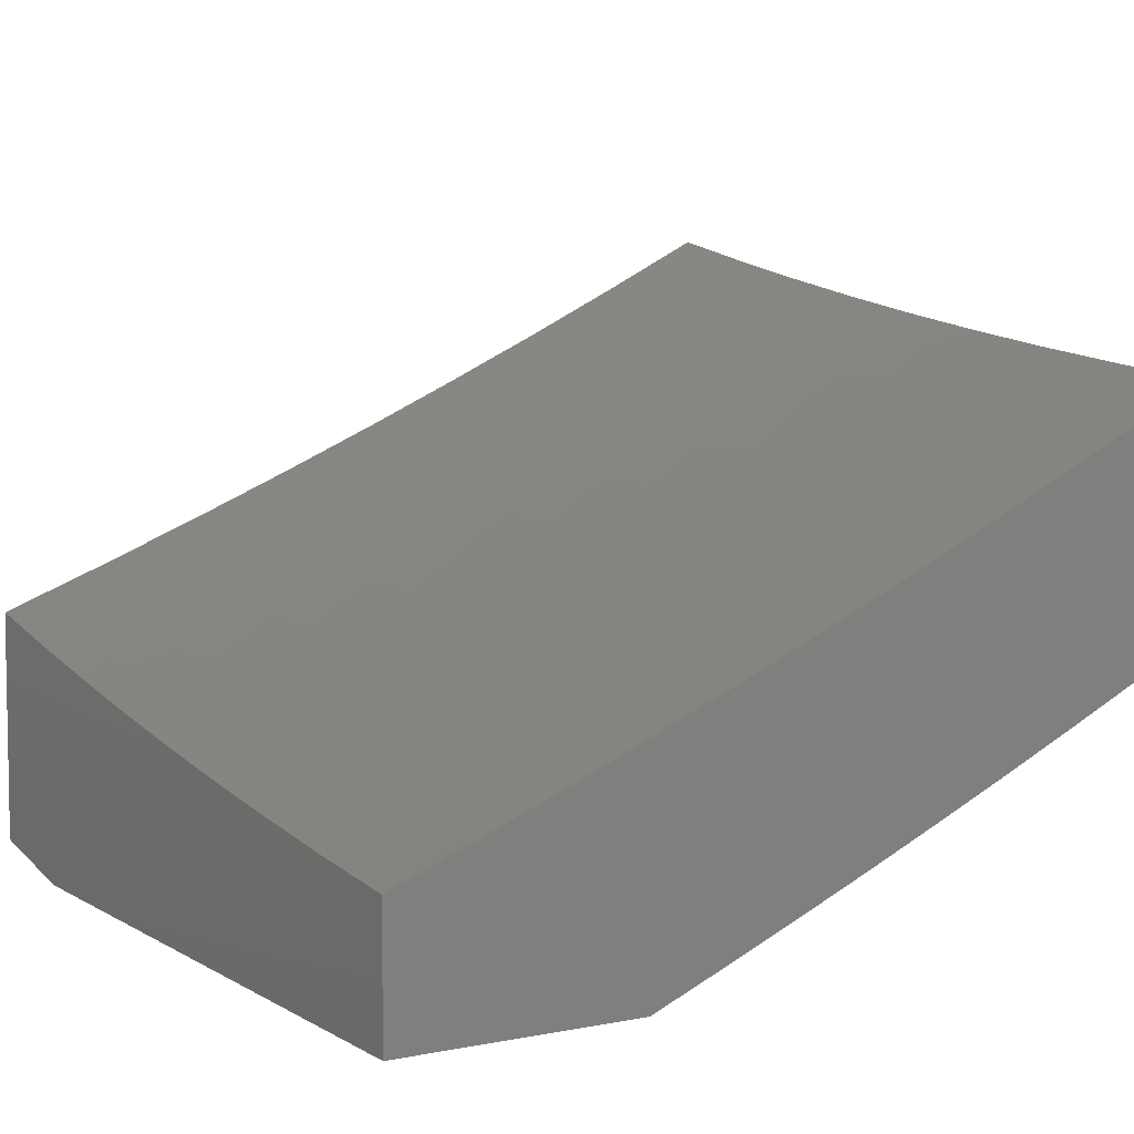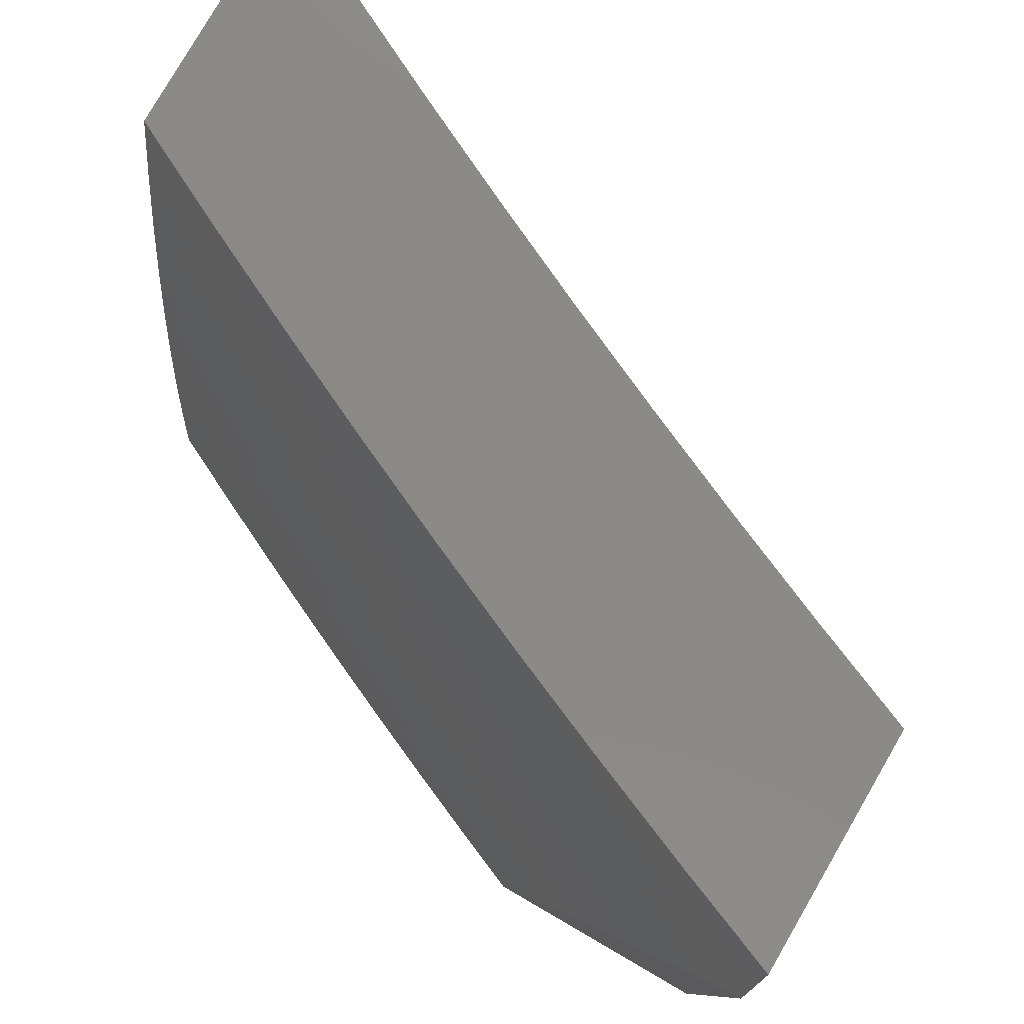
<metadata>
{"format":"stl","ext":"stl","renderer":"f3d","projection":"perspective","resolution":1024,"background":"white","views":[{"elev":6.0,"azim":-31.2,"up":"+Z"},{"elev":79.6,"azim":-149.9,"up":"+Y"}]}
</metadata>
<code>
# stl→obj: 391 verts, 778 faces
v 4.127 1 -10.79
v 4.077 1.023 -10.81
v 4 1 -10.84
v 4.059 1.089 -10.81
v 4 1.126 -10.83
v 4.04 1.156 -10.81
v 4.02 1.222 -10.81
v 4.118 1.178 -10.78
v 4.097 1.245 -10.78
v 4.195 1.2 -10.74
v 4.174 1.268 -10.74
v 4.272 1.222 -10.71
v 4.251 1.292 -10.71
v 4.349 1.244 -10.67
v 4.327 1.315 -10.67
v 4.426 1.266 -10.64
v 4.404 1.338 -10.64
v 4.503 1.288 -10.6
v 4.48 1.362 -10.6
v 4.579 1.31 -10.56
v 4.556 1.385 -10.56
v 4.656 1.332 -10.52
v 4.632 1.408 -10.52
v 4.732 1.353 -10.48
v 4.708 1.431 -10.48
v 4.808 1.375 -10.44
v 4.784 1.454 -10.44
v 4.884 1.397 -10.4
v 4.859 1.477 -10.4
v 4.959 1.418 -10.36
v 4.934 1.5 -10.36
v 5 1.502 -10.33
v 4.982 1.605 -10.32
v 5 1.627 -10.31
v 4.954 1.687 -10.32
v 5 1.752 -10.28
v 4.924 1.769 -10.32
v 4.997 1.795 -10.28
v 4.892 1.851 -10.32
v 4.965 1.878 -10.28
v 4.859 1.932 -10.32
v 4.932 1.961 -10.28
v 4.878 2 -10.3
v 5 2 -10.23
v 5 1.876 -10.26
v 4.155 1.043 -10.78
v 4.254 1 -10.74
v 4.233 1.062 -10.74
v 4.311 1.082 -10.71
v 4.215 1.131 -10.74
v 4.292 1.152 -10.71
v 4.329 1.012 -10.71
v 4.38 1 -10.69
v 4.407 1.03 -10.67
v 4.506 1 -10.63
v 4.485 1.048 -10.64
v 4.563 1.067 -10.6
v 4.467 1.121 -10.64
v 4.544 1.14 -10.6
v 4.447 1.193 -10.64
v 4.524 1.214 -10.6
v 4.63 1 -10.57
v 4.64 1.085 -10.56
v 4.621 1.16 -10.56
v 4.601 1.235 -10.56
v 4.658 1.01 -10.56
v 4.754 1 -10.52
v 4.736 1.027 -10.52
v 4.813 1.043 -10.48
v 4.718 1.103 -10.52
v 4.795 1.121 -10.48
v 4.698 1.179 -10.52
v 4.775 1.198 -10.48
v 4.678 1.255 -10.52
v 4.754 1.276 -10.48
v 4.877 1 -10.46
v 4.891 1.06 -10.44
v 4.872 1.139 -10.44
v 4.852 1.218 -10.44
v 4.831 1.296 -10.44
v 5 1 -10.39
v 4.968 1.077 -10.4
v 4.949 1.157 -10.4
v 4.929 1.237 -10.4
v 4.907 1.317 -10.4
v 5 1.126 -10.38
v 5 1.252 -10.36
v 4.983 1.337 -10.36
v 5 1.377 -10.35
v 4.754 2 -10.36
v 4.786 1.903 -10.36
v 4.819 1.823 -10.36
v 4.85 1.743 -10.36
v 4.88 1.662 -10.36
v 4.908 1.581 -10.36
v 4.833 1.557 -10.4
v 4.758 1.532 -10.44
v 4.683 1.508 -10.48
v 4.607 1.484 -10.52
v 4.532 1.46 -10.56
v 4.456 1.435 -10.6
v 4.38 1.411 -10.64
v 4.304 1.386 -10.67
v 4.228 1.362 -10.71
v 4.151 1.337 -10.74
v 4.075 1.312 -10.78
v 4 1.251 -10.82
v 4.63 2 -10.42
v 4.68 1.953 -10.4
v 4.752 1.984 -10.36
v 4.713 1.874 -10.4
v 4.607 1.923 -10.44
v 4.64 1.845 -10.44
v 4.534 1.893 -10.48
v 4.567 1.816 -10.48
v 4.461 1.862 -10.52
v 4.493 1.787 -10.52
v 4.388 1.832 -10.56
v 4.42 1.758 -10.56
v 4.315 1.801 -10.6
v 4.346 1.728 -10.6
v 4.241 1.77 -10.64
v 4.272 1.699 -10.64
v 4.168 1.739 -10.67
v 4.197 1.669 -10.67
v 4.094 1.709 -10.71
v 4.123 1.64 -10.71
v 4.02 1.678 -10.74
v 4.049 1.61 -10.74
v 4 1.627 -10.76
v 4.001 1.514 -10.78
v 4 1.502 -10.78
v 4.027 1.447 -10.78
v 4 1.377 -10.8
v 4.051 1.38 -10.78
v 4.506 2 -10.47
v 4.5 1.969 -10.48
v 4.38 2 -10.53
v 4.428 1.937 -10.52
v 4.355 1.905 -10.56
v 4.321 1.979 -10.56
v 4.254 2 -10.58
v 4.249 1.945 -10.6
v 4.142 1.983 -10.64
v 4.176 1.912 -10.64
v 4.07 1.948 -10.67
v 4.104 1.879 -10.67
v 4 1.876 -10.71
v 4.031 1.846 -10.71
v 4 1.752 -10.74
v 4.063 1.777 -10.71
v 4.127 2 -10.64
v 4 2 -10.69
v 4.389 1.101 -10.67
v 4.37 1.173 -10.67
v 4.137 1.11 -10.78
v 4.805 1.636 -10.4
v 4.776 1.716 -10.4
v 4.746 1.795 -10.4
v 4.731 1.611 -10.44
v 4.702 1.689 -10.44
v 4.672 1.767 -10.44
v 4.656 1.585 -10.48
v 4.628 1.663 -10.48
v 4.598 1.739 -10.48
v 4.581 1.56 -10.52
v 4.553 1.636 -10.52
v 4.524 1.711 -10.52
v 4.506 1.534 -10.56
v 4.478 1.609 -10.56
v 4.45 1.683 -10.56
v 4.43 1.509 -10.6
v 4.404 1.582 -10.6
v 4.375 1.655 -10.6
v 4.355 1.483 -10.64
v 4.329 1.555 -10.64
v 4.301 1.627 -10.64
v 4.279 1.457 -10.67
v 4.253 1.528 -10.67
v 4.226 1.599 -10.67
v 4.203 1.431 -10.71
v 4.178 1.501 -10.71
v 4.151 1.57 -10.71
v 4.128 1.406 -10.74
v 4.103 1.474 -10.74
v 4.076 1.542 -10.74
v 4.282 1.873 -10.6
v 4.209 1.841 -10.64
v 4.136 1.809 -10.67
v 4.264 1.109 -11
v 4.334 1.088 -10.97
v 4.291 1 -11
v 4.351 1.017 -10.97
v 4.381 1 -10.96
v 4.411 1.032 -10.95
v 4.471 1 -10.92
v 4.471 1.046 -10.92
v 4.531 1.06 -10.89
v 4.513 1.133 -10.89
v 4.573 1.148 -10.86
v 4.554 1.223 -10.86
v 4.613 1.239 -10.83
v 4.592 1.314 -10.83
v 4.651 1.331 -10.81
v 4.628 1.408 -10.81
v 4.687 1.426 -10.78
v 4.663 1.503 -10.78
v 4.721 1.522 -10.75
v 4.695 1.6 -10.75
v 4.753 1.62 -10.72
v 4.725 1.699 -10.72
v 4.783 1.72 -10.69
v 4.753 1.799 -10.69
v 4.81 1.821 -10.66
v 4.779 1.902 -10.66
v 4.835 1.924 -10.62
v 4.746 1.982 -10.66
v 4.754 2 -10.65
v 4.69 1.959 -10.69
v 4.63 2 -10.71
v 4.633 1.935 -10.72
v 4.544 1.989 -10.75
v 4.577 1.912 -10.75
v 4.521 1.888 -10.78
v 4.552 1.811 -10.78
v 4.495 1.789 -10.81
v 4.524 1.713 -10.81
v 4.467 1.691 -10.83
v 4.495 1.616 -10.83
v 4.437 1.595 -10.86
v 4.463 1.521 -10.86
v 4.405 1.501 -10.89
v 4.429 1.428 -10.89
v 4.37 1.409 -10.92
v 4.393 1.336 -10.92
v 4.334 1.318 -10.95
v 4.355 1.247 -10.95
v 4.296 1.23 -10.97
v 4.315 1.159 -10.97
v 4.235 1.217 -11
v 4.275 1.3 -10.97
v 4.202 1.325 -11
v 4.253 1.371 -10.97
v 4.167 1.431 -11
v 4.229 1.441 -10.97
v 4.205 1.512 -10.97
v 4.263 1.533 -10.95
v 4.237 1.604 -10.95
v 4.294 1.626 -10.92
v 4.266 1.698 -10.92
v 4.324 1.721 -10.89
v 4.294 1.793 -10.89
v 4.351 1.817 -10.86
v 4.319 1.89 -10.86
v 4.376 1.915 -10.83
v 4.343 1.989 -10.83
v 4.38 2 -10.82
v 4.254 2 -10.87
v 4.287 1.963 -10.86
v 4.231 1.938 -10.89
v 4.263 1.866 -10.89
v 4.207 1.841 -10.92
v 4.237 1.77 -10.92
v 4.18 1.746 -10.95
v 4.209 1.675 -10.95
v 4.152 1.652 -10.97
v 4.179 1.582 -10.97
v 4.089 1.642 -11
v 4.129 1.537 -11
v 4.123 1.722 -10.97
v 4.046 1.746 -11
v 4.093 1.791 -10.97
v 4 1.848 -11
v 4.062 1.861 -10.97
v 4 1.924 -10.99
v 4.03 1.93 -10.97
v 4 2 -10.97
v 4.086 1.956 -10.95
v 4.127 2 -10.92
v 4.141 1.983 -10.92
v 4.432 1.94 -10.81
v 4.505 2 -10.76
v 4.488 1.964 -10.78
v 4.877 2 -10.59
v 4.891 1.946 -10.59
v 4.867 1.842 -10.62
v 4.923 1.864 -10.59
v 4.897 1.761 -10.62
v 4.954 1.781 -10.59
v 4.926 1.679 -10.62
v 4.983 1.698 -10.59
v 5 1.627 -10.6
v 5 1.752 -10.57
v 5 1.876 -10.55
v 4.98 1.885 -10.56
v 4.947 1.969 -10.56
v 5 2 -10.53
v 4.953 1.597 -10.62
v 5 1.502 -10.61
v 4.979 1.514 -10.62
v 4.945 1.415 -10.66
v 4.921 1.497 -10.66
v 4.886 1.399 -10.69
v 4.862 1.479 -10.69
v 4.827 1.382 -10.72
v 4.804 1.461 -10.72
v 4.769 1.365 -10.75
v 4.746 1.443 -10.75
v 4.71 1.348 -10.78
v 5 1.377 -10.63
v 4.967 1.334 -10.66
v 4.908 1.318 -10.69
v 4.929 1.238 -10.69
v 4.87 1.223 -10.72
v 4.889 1.143 -10.72
v 4.83 1.129 -10.75
v 4.848 1.051 -10.75
v 4.788 1.038 -10.78
v 4.825 1 -10.76
v 4.737 1 -10.8
v 5 1.251 -10.65
v 4.988 1.252 -10.66
v 4.949 1.157 -10.69
v 4.907 1.064 -10.72
v 4.913 1 -10.72
v 5 1.126 -10.66
v 4.967 1.077 -10.69
v 5 1 -10.68
v 4.648 1 -10.84
v 4.668 1.012 -10.83
v 4.728 1.025 -10.81
v 4.77 1.116 -10.78
v 4.811 1.208 -10.75
v 4.849 1.302 -10.72
v 4.56 1 -10.88
v 4.591 1.074 -10.86
v 4.651 1.088 -10.83
v 4.711 1.102 -10.81
v 4.394 1.103 -10.95
v 4.375 1.175 -10.95
v 4.454 1.118 -10.92
v 4.435 1.191 -10.92
v 4.414 1.264 -10.92
v 4.633 1.163 -10.83
v 4.692 1.178 -10.81
v 4.752 1.193 -10.78
v 4.494 1.207 -10.89
v 4.533 1.297 -10.86
v 4.57 1.39 -10.83
v 4.605 1.484 -10.81
v 4.637 1.58 -10.78
v 4.668 1.678 -10.75
v 4.696 1.778 -10.72
v 4.722 1.879 -10.69
v 4.474 1.281 -10.89
v 4.452 1.354 -10.89
v 4.672 1.255 -10.81
v 4.731 1.271 -10.78
v 4.791 1.286 -10.75
v 4.312 1.39 -10.95
v 4.346 1.481 -10.92
v 4.379 1.574 -10.89
v 4.41 1.669 -10.86
v 4.438 1.766 -10.83
v 4.464 1.864 -10.81
v 4.511 1.372 -10.86
v 4.546 1.465 -10.83
v 4.579 1.561 -10.81
v 4.61 1.658 -10.78
v 4.639 1.756 -10.75
v 4.665 1.857 -10.72
v 4.488 1.447 -10.86
v 4.779 1.541 -10.72
v 4.837 1.559 -10.69
v 4.895 1.578 -10.66
v 4.288 1.461 -10.95
v 4.321 1.554 -10.92
v 4.352 1.648 -10.89
v 4.381 1.743 -10.86
v 4.408 1.841 -10.83
v 4.521 1.541 -10.83
v 4.552 1.637 -10.81
v 4.582 1.735 -10.78
v 4.609 1.834 -10.75
v 4.811 1.639 -10.69
v 4.868 1.659 -10.66
v 4.84 1.74 -10.66
v 4.15 1.816 -10.95
v 4.175 1.912 -10.92
v 4.119 1.886 -10.95
v 4 1 -11
f 1 2 3
f 3 2 4
f 3 4 5
f 5 4 6
f 5 6 7
f 7 6 8
f 7 8 9
f 9 8 10
f 9 10 11
f 11 10 12
f 11 12 13
f 13 12 14
f 13 14 15
f 15 14 16
f 15 16 17
f 17 16 18
f 17 18 19
f 19 18 20
f 19 20 21
f 21 20 22
f 21 22 23
f 23 22 24
f 23 24 25
f 25 24 26
f 25 26 27
f 27 26 28
f 27 28 29
f 29 28 30
f 29 30 31
f 31 30 32
f 31 32 33
f 33 32 34
f 33 34 35
f 35 34 36
f 35 36 37
f 37 36 38
f 37 38 39
f 39 38 40
f 39 40 41
f 41 40 42
f 41 42 43
f 43 42 44
f 44 42 45
f 45 42 40
f 45 40 38
f 2 1 46
f 46 1 47
f 46 47 48
f 48 47 49
f 48 49 50
f 50 49 51
f 50 51 10
f 10 51 12
f 49 47 52
f 52 47 53
f 52 53 54
f 54 53 55
f 54 55 56
f 56 55 57
f 56 57 58
f 58 57 59
f 58 59 60
f 60 59 61
f 60 61 16
f 16 61 18
f 55 62 57
f 57 62 63
f 57 63 59
f 59 63 64
f 59 64 61
f 61 64 65
f 61 65 18
f 18 65 20
f 63 62 66
f 66 62 67
f 66 67 68
f 68 67 69
f 68 69 70
f 70 69 71
f 70 71 72
f 72 71 73
f 72 73 74
f 74 73 75
f 74 75 22
f 22 75 24
f 67 76 69
f 69 76 77
f 69 77 71
f 71 77 78
f 71 78 73
f 73 78 79
f 73 79 75
f 75 79 80
f 75 80 24
f 24 80 26
f 76 81 77
f 77 81 82
f 77 82 78
f 78 82 83
f 78 83 79
f 79 83 84
f 79 84 80
f 80 84 85
f 80 85 26
f 26 85 28
f 81 86 82
f 82 86 83
f 86 87 83
f 83 87 84
f 84 87 88
f 88 87 89
f 88 89 30
f 30 89 32
f 36 45 38
f 43 90 41
f 41 90 91
f 41 91 39
f 39 91 92
f 39 92 37
f 37 92 93
f 37 93 35
f 35 93 94
f 35 94 33
f 33 94 95
f 33 95 31
f 31 95 96
f 31 96 29
f 29 96 97
f 29 97 27
f 27 97 98
f 27 98 25
f 25 98 99
f 25 99 23
f 23 99 100
f 23 100 21
f 21 100 101
f 21 101 19
f 19 101 102
f 19 102 17
f 17 102 103
f 17 103 15
f 15 103 104
f 15 104 13
f 13 104 105
f 13 105 11
f 11 105 106
f 11 106 9
f 9 106 107
f 9 107 7
f 7 107 5
f 108 109 90
f 90 109 110
f 90 110 91
f 91 110 109
f 91 109 111
f 111 109 112
f 111 112 113
f 113 112 114
f 113 114 115
f 115 114 116
f 115 116 117
f 117 116 118
f 117 118 119
f 119 118 120
f 119 120 121
f 121 120 122
f 121 122 123
f 123 122 124
f 123 124 125
f 125 124 126
f 125 126 127
f 127 126 128
f 127 128 129
f 129 128 130
f 129 130 131
f 131 130 132
f 131 132 133
f 133 132 134
f 133 134 135
f 135 134 106
f 135 106 105
f 109 108 112
f 112 108 136
f 112 136 137
f 137 136 138
f 137 138 139
f 139 138 140
f 139 140 116
f 116 140 118
f 140 138 141
f 141 138 142
f 141 142 143
f 143 142 144
f 143 144 145
f 145 144 146
f 145 146 147
f 147 146 148
f 147 148 149
f 149 148 150
f 149 150 151
f 151 150 126
f 151 126 124
f 142 152 144
f 144 152 146
f 152 153 146
f 146 153 148
f 126 150 128
f 128 150 130
f 134 107 106
f 114 112 137
f 72 64 70
f 70 64 63
f 70 63 68
f 68 63 66
f 64 72 65
f 65 72 74
f 65 74 20
f 20 74 22
f 54 56 154
f 154 56 58
f 154 58 155
f 155 58 60
f 155 60 14
f 14 60 16
f 52 54 49
f 49 54 154
f 49 154 51
f 51 154 155
f 51 155 12
f 12 155 14
f 4 2 46
f 46 48 156
f 156 48 50
f 156 50 8
f 8 50 10
f 30 28 88
f 88 28 85
f 88 85 84
f 8 6 156
f 156 6 4
f 156 4 46
f 96 95 157
f 157 95 94
f 157 94 158
f 158 94 93
f 158 93 159
f 159 93 92
f 159 92 111
f 111 92 91
f 97 96 160
f 160 96 157
f 160 157 161
f 161 157 158
f 161 158 162
f 162 158 159
f 162 159 113
f 113 159 111
f 98 97 163
f 163 97 160
f 163 160 164
f 164 160 161
f 164 161 165
f 165 161 162
f 165 162 115
f 115 162 113
f 99 98 166
f 166 98 163
f 166 163 167
f 167 163 164
f 167 164 168
f 168 164 165
f 168 165 117
f 117 165 115
f 100 99 169
f 169 99 166
f 169 166 170
f 170 166 167
f 170 167 171
f 171 167 168
f 171 168 119
f 119 168 117
f 101 100 172
f 172 100 169
f 172 169 173
f 173 169 170
f 173 170 174
f 174 170 171
f 174 171 121
f 121 171 119
f 102 101 175
f 175 101 172
f 175 172 176
f 176 172 173
f 176 173 177
f 177 173 174
f 177 174 123
f 123 174 121
f 103 102 178
f 178 102 175
f 178 175 179
f 179 175 176
f 179 176 180
f 180 176 177
f 180 177 125
f 125 177 123
f 104 103 181
f 181 103 178
f 181 178 182
f 182 178 179
f 182 179 183
f 183 179 180
f 183 180 127
f 127 180 125
f 105 104 184
f 184 104 181
f 184 181 185
f 185 181 182
f 185 182 186
f 186 182 183
f 186 183 129
f 129 183 127
f 133 135 184
f 184 135 105
f 133 184 185
f 131 133 185
f 131 185 186
f 129 131 186
f 139 116 114
f 139 114 137
f 120 118 187
f 187 118 140
f 187 140 143
f 143 140 141
f 122 120 188
f 188 120 187
f 188 187 145
f 145 187 143
f 124 122 189
f 189 122 188
f 189 188 147
f 147 188 145
f 149 151 189
f 189 151 124
f 149 189 147
f 190 191 192
f 192 191 193
f 192 193 194
f 194 193 195
f 194 195 196
f 196 195 197
f 196 197 198
f 198 197 199
f 198 199 200
f 200 199 201
f 200 201 202
f 202 201 203
f 202 203 204
f 204 203 205
f 204 205 206
f 206 205 207
f 206 207 208
f 208 207 209
f 208 209 210
f 210 209 211
f 210 211 212
f 212 211 213
f 212 213 214
f 214 213 215
f 214 215 216
f 216 215 217
f 216 217 218
f 218 217 219
f 218 219 220
f 220 219 221
f 220 221 222
f 222 221 223
f 222 223 224
f 224 223 225
f 224 225 226
f 226 225 227
f 226 227 228
f 228 227 229
f 228 229 230
f 230 229 231
f 230 231 232
f 232 231 233
f 232 233 234
f 234 233 235
f 234 235 236
f 236 235 237
f 236 237 238
f 238 237 239
f 238 239 240
f 240 239 190
f 190 239 191
f 238 240 241
f 241 240 242
f 241 242 243
f 243 242 244
f 243 244 245
f 245 244 246
f 245 246 247
f 247 246 248
f 247 248 249
f 249 248 250
f 249 250 251
f 251 250 252
f 251 252 253
f 253 252 254
f 253 254 255
f 255 254 256
f 255 256 257
f 257 256 258
f 258 256 259
f 258 259 260
f 260 259 261
f 260 261 262
f 262 261 263
f 262 263 264
f 264 263 265
f 264 265 266
f 266 265 267
f 266 267 268
f 268 267 269
f 269 267 246
f 269 246 244
f 266 268 270
f 270 268 271
f 270 271 272
f 272 271 273
f 272 273 274
f 274 273 275
f 274 275 276
f 276 275 277
f 276 277 278
f 278 277 279
f 278 279 280
f 280 279 258
f 280 258 260
f 255 257 281
f 281 257 282
f 281 282 283
f 283 282 222
f 283 222 224
f 282 220 222
f 218 284 216
f 216 284 285
f 216 285 286
f 286 285 287
f 286 287 288
f 288 287 289
f 288 289 290
f 290 289 291
f 290 291 292
f 292 291 293
f 293 291 289
f 293 289 294
f 294 289 295
f 294 295 296
f 296 295 287
f 296 287 285
f 285 284 296
f 296 284 297
f 296 297 294
f 290 292 298
f 298 292 299
f 298 299 300
f 300 299 301
f 300 301 302
f 302 301 303
f 302 303 304
f 304 303 305
f 304 305 306
f 306 305 307
f 306 307 308
f 308 307 309
f 308 309 206
f 206 309 204
f 299 310 301
f 301 310 311
f 301 311 312
f 312 311 313
f 312 313 314
f 314 313 315
f 314 315 316
f 316 315 317
f 316 317 318
f 318 317 319
f 318 319 320
f 310 321 311
f 311 321 322
f 311 322 313
f 313 322 323
f 313 323 315
f 315 323 324
f 315 324 317
f 317 324 325
f 317 325 319
f 321 326 322
f 322 326 323
f 323 326 327
f 327 326 328
f 327 328 325
f 329 330 320
f 320 330 331
f 320 331 318
f 318 331 332
f 318 332 316
f 316 332 333
f 316 333 314
f 314 333 334
f 314 334 312
f 312 334 303
f 312 303 301
f 335 336 329
f 329 336 337
f 329 337 330
f 330 337 338
f 330 338 331
f 331 338 332
f 336 335 198
f 198 335 196
f 195 193 339
f 339 193 191
f 339 191 340
f 340 191 239
f 340 239 237
f 197 195 341
f 341 195 339
f 341 339 342
f 342 339 340
f 342 340 343
f 343 340 237
f 343 237 235
f 198 200 336
f 336 200 344
f 336 344 337
f 337 344 345
f 337 345 338
f 338 345 346
f 338 346 332
f 332 346 333
f 325 324 327
f 327 324 323
f 342 347 341
f 341 347 199
f 341 199 197
f 199 347 201
f 201 347 348
f 201 348 203
f 203 348 349
f 203 349 205
f 205 349 350
f 205 350 207
f 207 350 351
f 207 351 209
f 209 351 352
f 209 352 211
f 211 352 353
f 211 353 213
f 213 353 354
f 213 354 215
f 215 354 217
f 347 342 355
f 355 342 343
f 355 343 356
f 356 343 235
f 356 235 233
f 344 200 202
f 345 344 357
f 357 344 202
f 357 202 204
f 346 345 358
f 358 345 357
f 358 357 309
f 309 357 204
f 333 346 359
f 359 346 358
f 359 358 307
f 307 358 309
f 333 359 334
f 334 359 305
f 334 305 303
f 305 359 307
f 238 241 236
f 236 241 360
f 236 360 234
f 234 360 361
f 234 361 232
f 232 361 362
f 232 362 230
f 230 362 363
f 230 363 228
f 228 363 364
f 228 364 226
f 226 364 365
f 226 365 224
f 224 365 283
f 356 366 355
f 355 366 348
f 355 348 347
f 348 366 349
f 349 366 367
f 349 367 350
f 350 367 368
f 350 368 351
f 351 368 369
f 351 369 352
f 352 369 370
f 352 370 353
f 353 370 371
f 353 371 354
f 354 371 219
f 354 219 217
f 366 356 372
f 372 356 233
f 372 233 231
f 206 208 308
f 308 208 373
f 308 373 306
f 306 373 374
f 306 374 304
f 304 374 375
f 304 375 302
f 302 375 298
f 302 298 300
f 241 243 360
f 360 243 376
f 360 376 361
f 361 376 377
f 361 377 362
f 362 377 378
f 362 378 363
f 363 378 379
f 363 379 364
f 364 379 380
f 364 380 365
f 365 380 281
f 365 281 283
f 366 372 367
f 367 372 381
f 367 381 368
f 368 381 382
f 368 382 369
f 369 382 383
f 369 383 370
f 370 383 384
f 370 384 371
f 371 384 221
f 371 221 219
f 381 372 231
f 208 210 373
f 373 210 385
f 373 385 374
f 374 385 386
f 374 386 375
f 375 386 290
f 375 290 298
f 245 247 376
f 376 247 377
f 378 377 249
f 249 377 247
f 381 231 229
f 381 229 382
f 382 229 227
f 382 227 383
f 383 227 225
f 383 225 384
f 384 225 223
f 384 223 221
f 385 210 212
f 386 385 387
f 387 385 212
f 387 212 214
f 290 386 288
f 288 386 387
f 288 387 286
f 286 387 214
f 286 214 216
f 295 289 287
f 243 245 376
f 246 267 248
f 248 267 265
f 248 265 250
f 250 265 263
f 250 263 252
f 252 263 261
f 252 261 254
f 254 261 259
f 254 259 256
f 379 378 251
f 251 378 249
f 266 270 264
f 264 270 388
f 264 388 262
f 262 388 389
f 262 389 260
f 260 389 280
f 379 251 253
f 379 253 380
f 380 253 255
f 380 255 281
f 270 272 388
f 388 272 390
f 388 390 389
f 389 390 280
f 278 280 390
f 276 278 274
f 274 278 390
f 274 390 272
f 44 45 297
f 297 45 36
f 297 36 294
f 294 36 34
f 294 34 293
f 293 34 32
f 293 32 292
f 292 32 89
f 292 89 299
f 299 89 87
f 299 87 310
f 310 87 86
f 310 86 321
f 321 86 81
f 321 81 326
f 326 81 328
f 81 76 328
f 328 76 67
f 328 67 325
f 325 67 62
f 325 62 319
f 319 62 55
f 319 55 320
f 320 55 329
f 329 55 53
f 329 53 335
f 335 53 47
f 335 47 196
f 196 47 194
f 194 47 1
f 194 1 192
f 192 1 3
f 192 3 391
f 273 271 391
f 391 271 268
f 391 268 269
f 269 244 391
f 391 244 242
f 391 242 240
f 240 190 391
f 391 190 192
f 3 5 391
f 391 5 107
f 391 107 273
f 273 107 134
f 273 134 132
f 273 132 275
f 275 132 130
f 275 130 277
f 277 130 150
f 277 150 148
f 148 153 277
f 152 258 153
f 153 258 279
f 153 279 277
f 258 152 257
f 257 152 142
f 257 142 282
f 282 142 138
f 282 138 220
f 220 138 136
f 220 136 218
f 218 136 108
f 218 108 284
f 284 108 90
f 284 90 297
f 297 90 43
f 297 43 44

</code>
